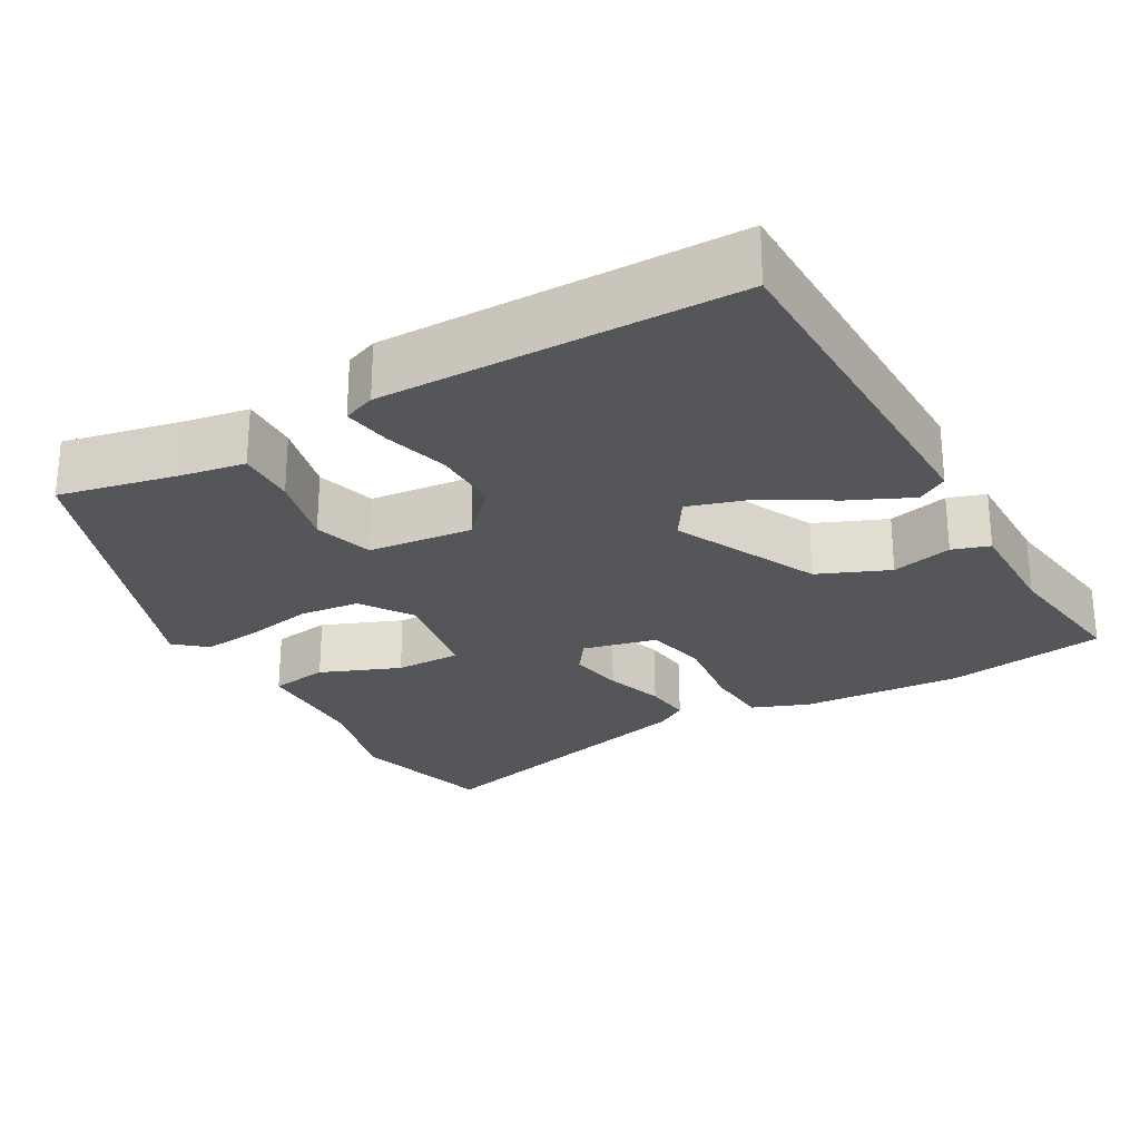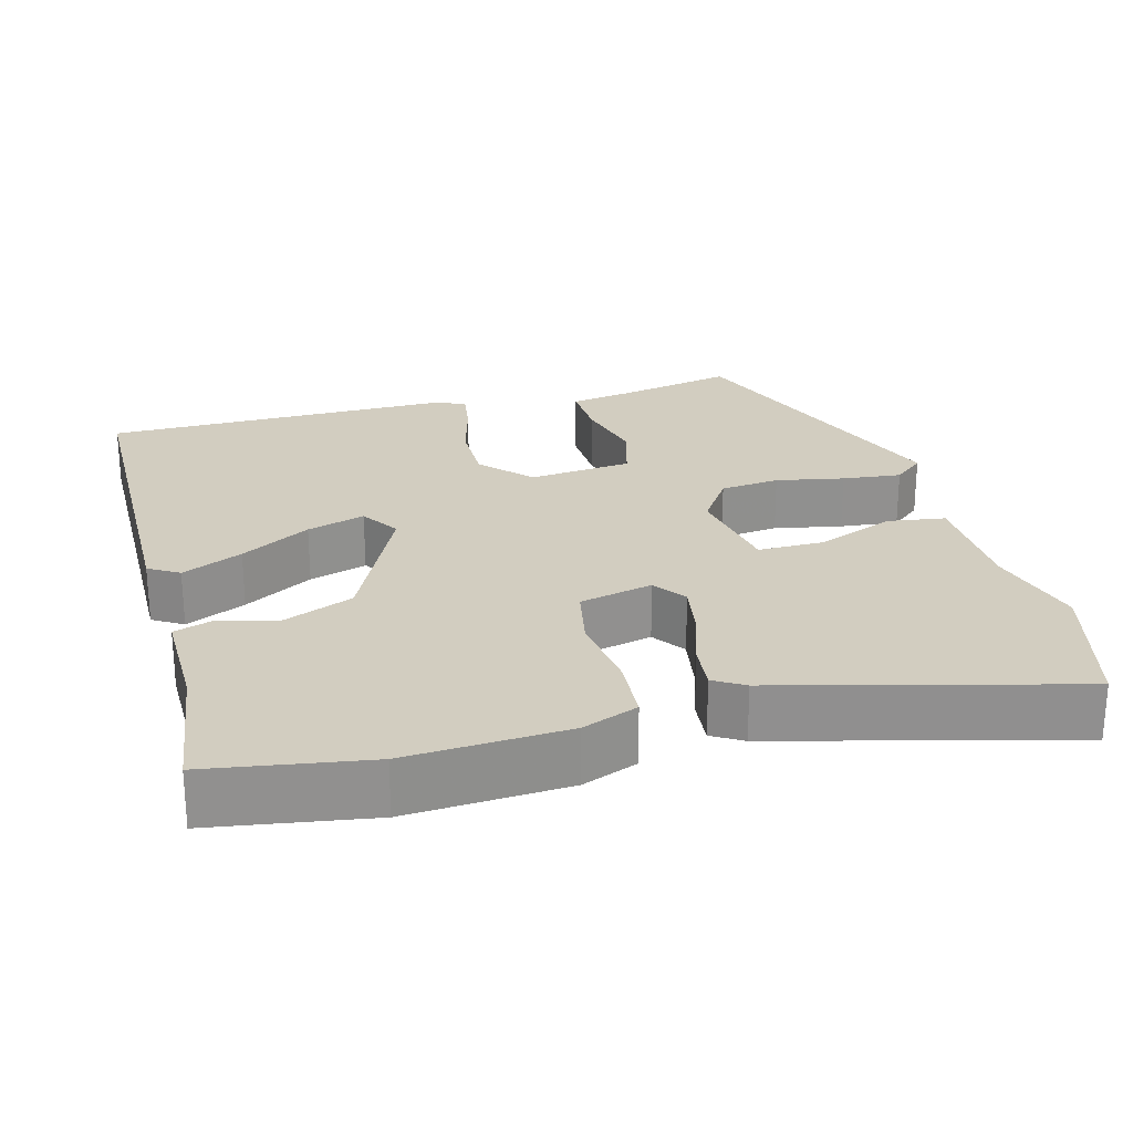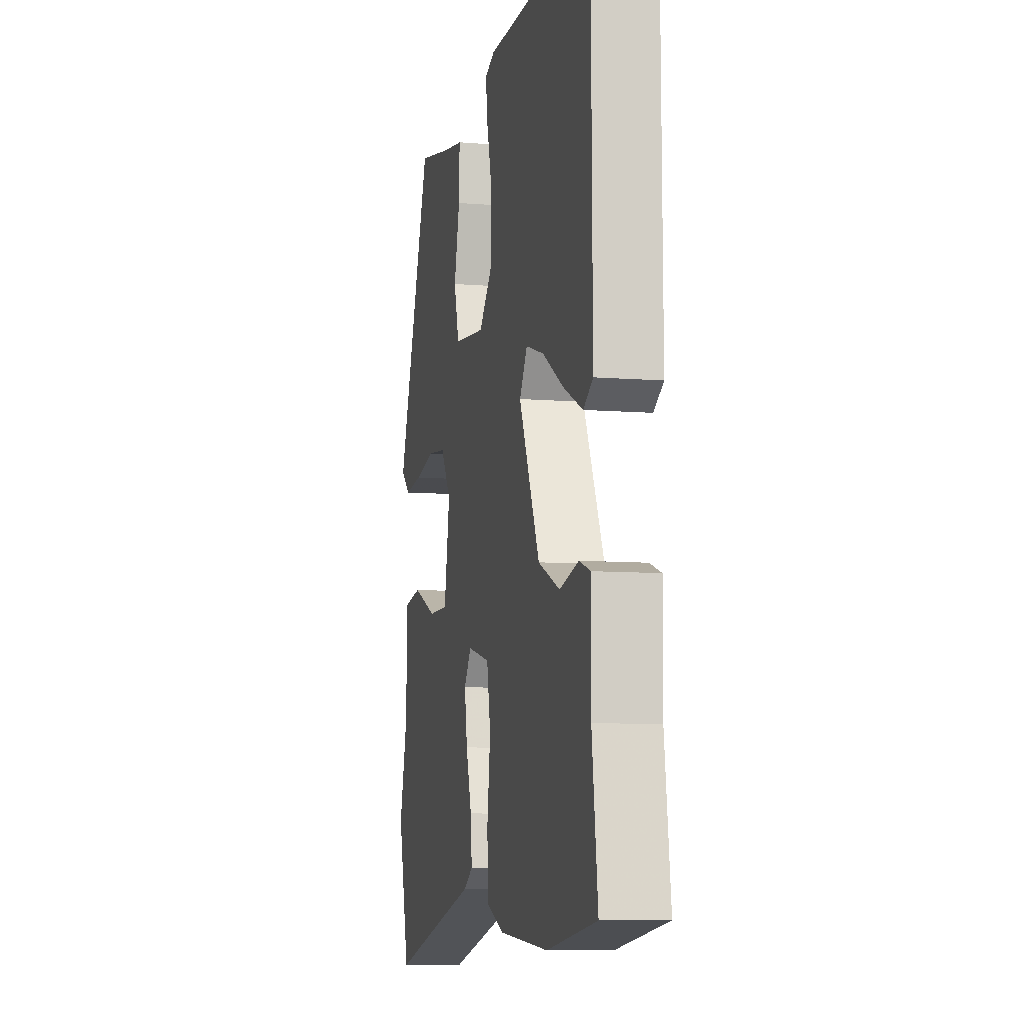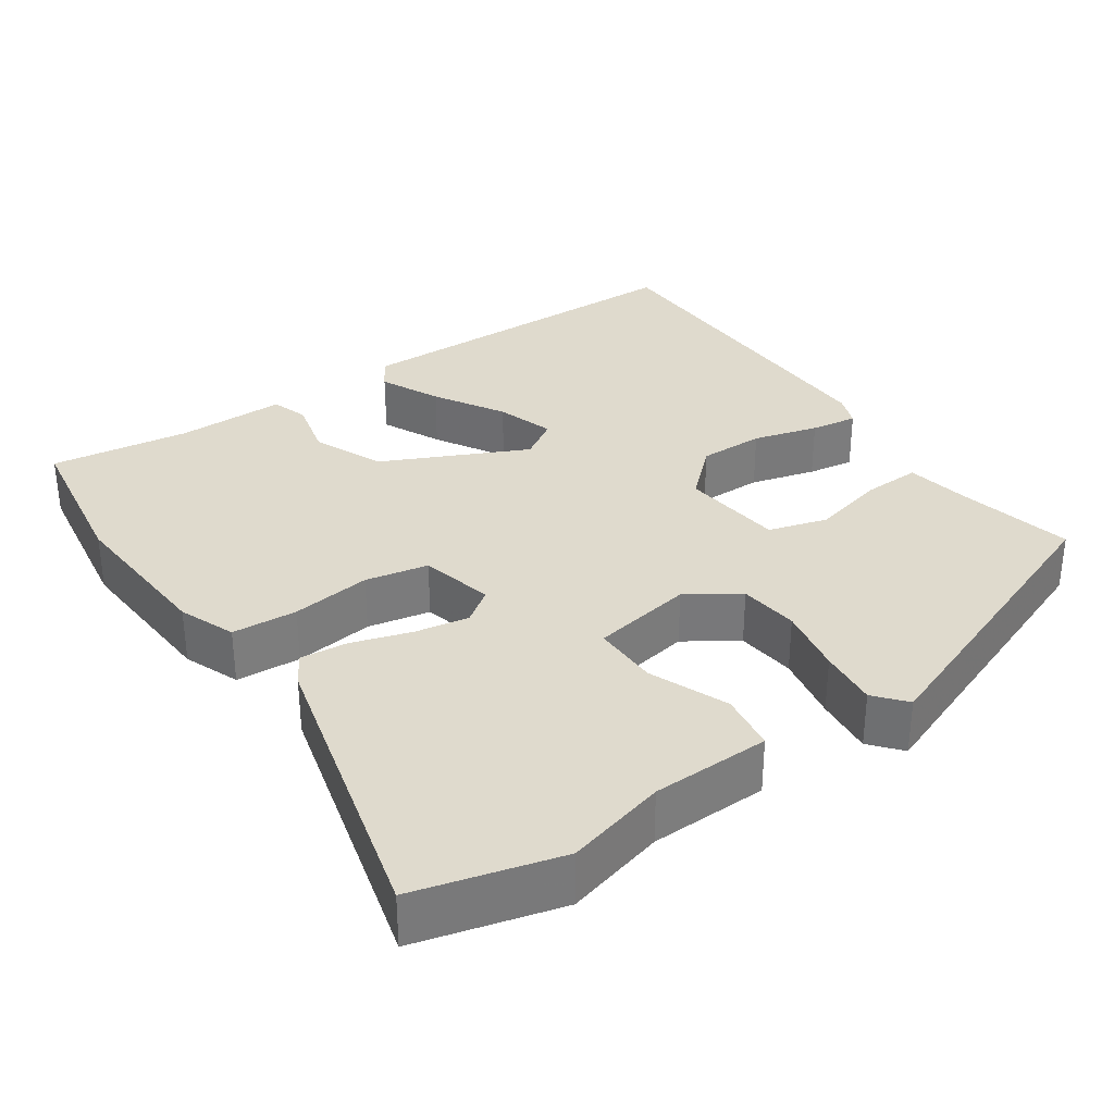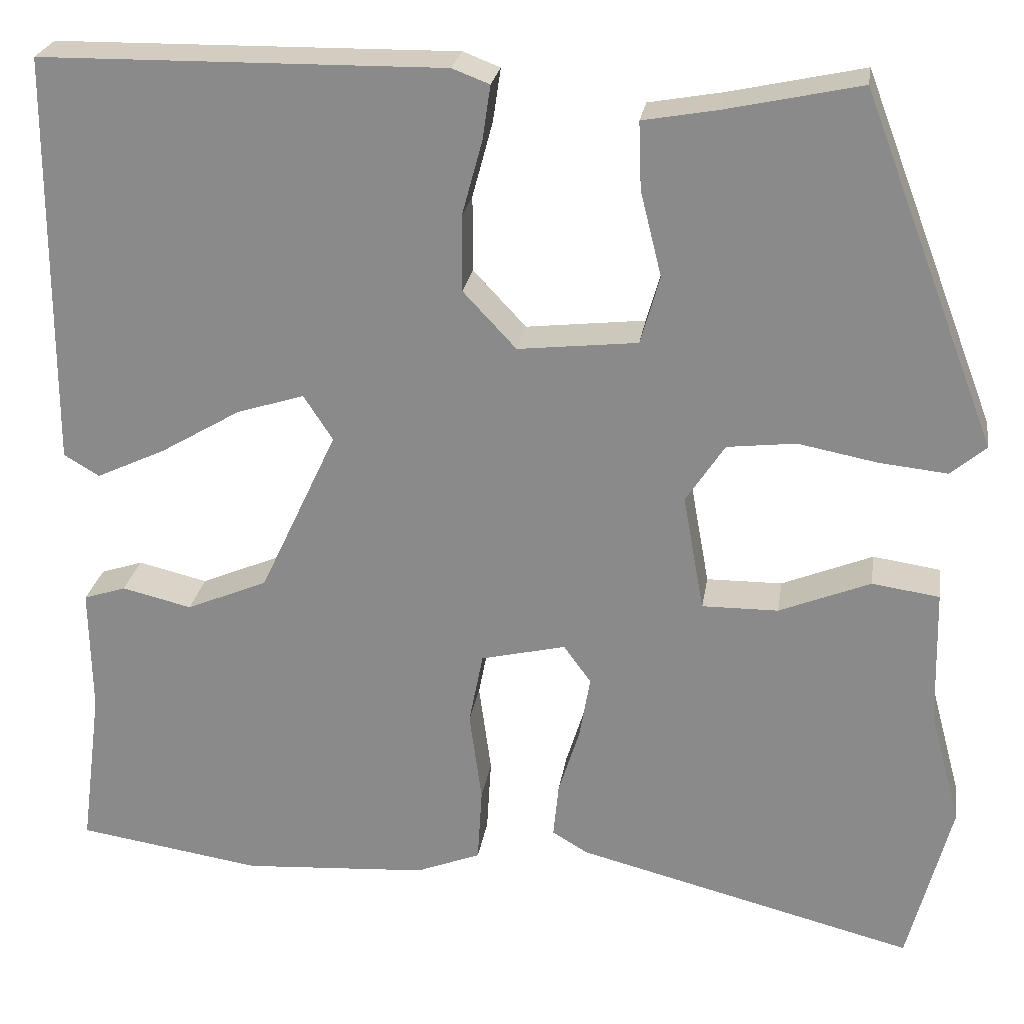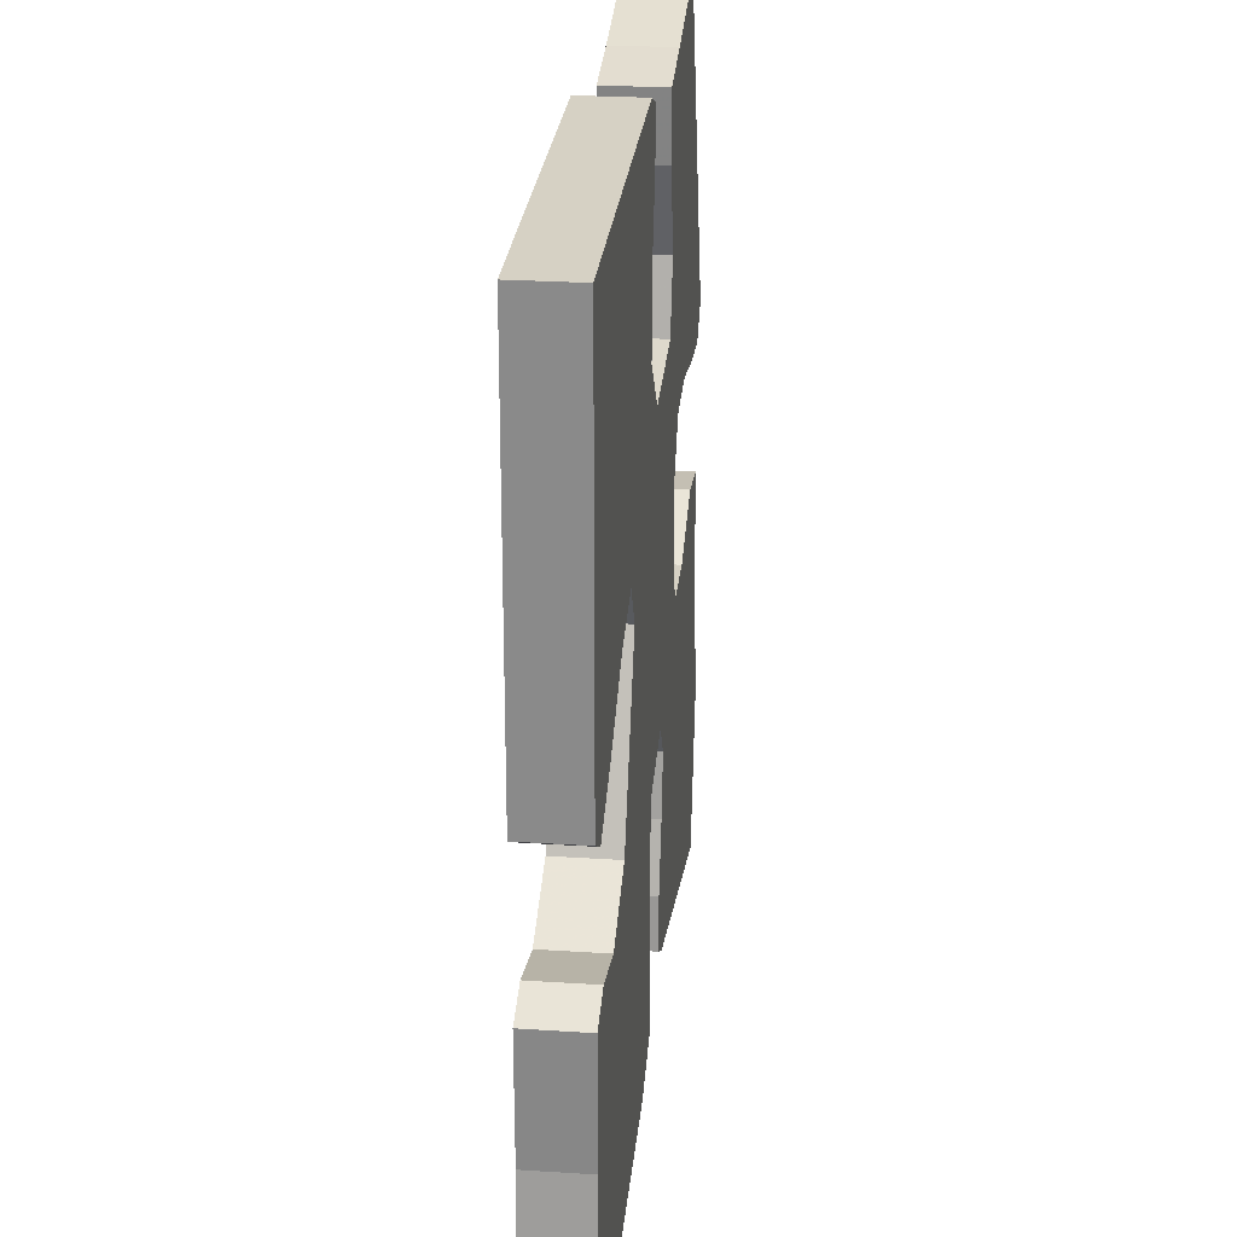
<metadata>
{"format":"obj","ext":"obj","renderer":"f3d","projection":"perspective","resolution":1024,"background":"white","views":[{"elev":-25.8,"azim":29.9,"up":"+Y"},{"elev":24.7,"azim":165.2,"up":"+Y"},{"elev":-8.5,"azim":77.6,"up":"+Z"},{"elev":32.6,"azim":-124.4,"up":"+Y"},{"elev":24.9,"azim":-171.3,"up":"+Z"},{"elev":25.9,"azim":95.9,"up":"+Z"}]}
</metadata>
<code>
v 0.512 0.07 0.481
v 0.515 0.07 0.013
v 0.475 0.07 -0.011
v 0.396 0.07 0.026
v 0.305 0.07 0.08
v 0.229 0.07 0.104
v 0.196 0.07 0.053
v 0.284 0.07 -0.135
v 0.376 0.07 -0.174
v 0.455 0.07 -0.155
v 0.503 0.07 -0.171
v 0.501 0.07 -0.314
v 0.525 0.07 -0.496
v 0.316 0.07 -0.528
v 0.106 0.07 -0.514
v 0.033 0.07 -0.485
v 0.028 0.07 -0.4
v 0.042 0.07 -0.296
v 0.026 0.07 -0.214
v -0.07 0.07 -0.191
v -0.101 0.07 -0.234
v -0.089 0.07 -0.305
v -0.065 0.07 -0.382
v -0.059 0.07 -0.444
v -0.099 0.07 -0.468
v -0.483 0.07 -0.566
v -0.532 0.07 -0.378
v -0.497 0.07 -0.248
v -0.493 0.07 -0.094
v -0.417 0.07 -0.083
v -0.314 0.07 -0.125
v -0.228 0.07 -0.126
v -0.204 0.07 0.006
v -0.248 0.07 0.073
v -0.326 0.07 0.082
v -0.415 0.07 0.065
v -0.492 0.07 0.057
v -0.532 0.07 0.091
v -0.38 0.07 0.487
v -0.228 0.07 0.454
v -0.144 0.07 0.439
v -0.147 0.07 0.363
v -0.171 0.07 0.267
v -0.149 0.07 0.19
v -0.014 0.07 0.175
v 0.046 0.07 0.239
v 0.046 0.07 0.325
v 0.023 0.07 0.41
v 0.014 0.07 0.471
v 0.056 0.07 0.487
v 0.512 0 0.481
v 0.515 0 0.013
v 0.475 0 -0.011
v 0.396 0 0.026
v 0.305 0 0.08
v 0.229 0 0.104
v 0.196 0 0.053
v 0.284 0 -0.135
v 0.376 0 -0.174
v 0.455 0 -0.155
v 0.503 0 -0.171
v 0.501 0 -0.314
v 0.525 0 -0.496
v 0.316 0 -0.528
v 0.106 0 -0.514
v 0.033 0 -0.485
v 0.028 0 -0.4
v 0.042 0 -0.296
v 0.026 0 -0.214
v -0.07 0 -0.191
v -0.101 0 -0.234
v -0.089 0 -0.305
v -0.065 0 -0.382
v -0.059 0 -0.444
v -0.099 0 -0.468
v -0.483 0 -0.566
v -0.532 0 -0.378
v -0.497 0 -0.248
v -0.493 0 -0.094
v -0.417 0 -0.083
v -0.314 0 -0.125
v -0.228 0 -0.126
v -0.204 0 0.006
v -0.248 0 0.073
v -0.326 0 0.082
v -0.415 0 0.065
v -0.492 0 0.057
v -0.532 0 0.091
v -0.38 0 0.487
v -0.228 0 0.454
v -0.144 0 0.439
v -0.147 0 0.363
v -0.171 0 0.267
v -0.149 0 0.19
v -0.014 0 0.175
v 0.046 0 0.239
v 0.046 0 0.325
v 0.023 0 0.41
v 0.014 0 0.471
v 0.056 0 0.487
f 47 48 49 50
f 46 47 50 1
f 45 46 1
f 40 41 42 43
f 40 43 44
f 39 40 44
f 38 39 44
f 35 36 37 38
f 35 38 44 45
f 28 29 30 31
f 28 31 32
f 27 28 32
f 26 27 32
f 25 26 32
f 22 23 24 25
f 21 22 25 32
f 20 21 32 33
f 15 16 17 18
f 15 18 19
f 12 13 14 15
f 12 15 19
f 9 10 11 12
f 8 9 12 19
f 7 8 19 20
f 2 3 4 5
f 1 2 5
f 1 5 6
f 45 1 6
f 34 35 45 6
f 20 33 34
f 6 7 20 34
f 100 99 98 97
f 51 100 97 96
f 51 96 95
f 93 92 91 90
f 94 93 90
f 94 90 89
f 94 89 88
f 88 87 86 85
f 95 94 88 85
f 81 80 79 78
f 82 81 78
f 82 78 77
f 82 77 76
f 82 76 75
f 75 74 73 72
f 82 75 72 71
f 83 82 71 70
f 68 67 66 65
f 69 68 65
f 65 64 63 62
f 69 65 62
f 62 61 60 59
f 69 62 59 58
f 70 69 58 57
f 55 54 53 52
f 55 52 51
f 56 55 51
f 56 51 95
f 56 95 85 84
f 84 83 70
f 84 70 57 56
f 1 51 52 2
f 2 52 53 3
f 3 53 54 4
f 4 54 55 5
f 5 55 56 6
f 6 56 57 7
f 7 57 58 8
f 8 58 59 9
f 9 59 60 10
f 10 60 61 11
f 11 61 62 12
f 12 62 63 13
f 13 63 64 14
f 14 64 65 15
f 15 65 66 16
f 16 66 67 17
f 17 67 68 18
f 18 68 69 19
f 19 69 70 20
f 20 70 71 21
f 21 71 72 22
f 22 72 73 23
f 23 73 74 24
f 24 74 75 25
f 25 75 76 26
f 26 76 77 27
f 27 77 78 28
f 28 78 79 29
f 29 79 80 30
f 30 80 81 31
f 31 81 82 32
f 32 82 83 33
f 33 83 84 34
f 34 84 85 35
f 35 85 86 36
f 36 86 87 37
f 37 87 88 38
f 38 88 89 39
f 39 89 90 40
f 40 90 91 41
f 41 91 92 42
f 42 92 93 43
f 43 93 94 44
f 44 94 95 45
f 45 95 96 46
f 46 96 97 47
f 47 97 98 48
f 48 98 99 49
f 49 99 100 50
f 50 100 51 1

</code>
